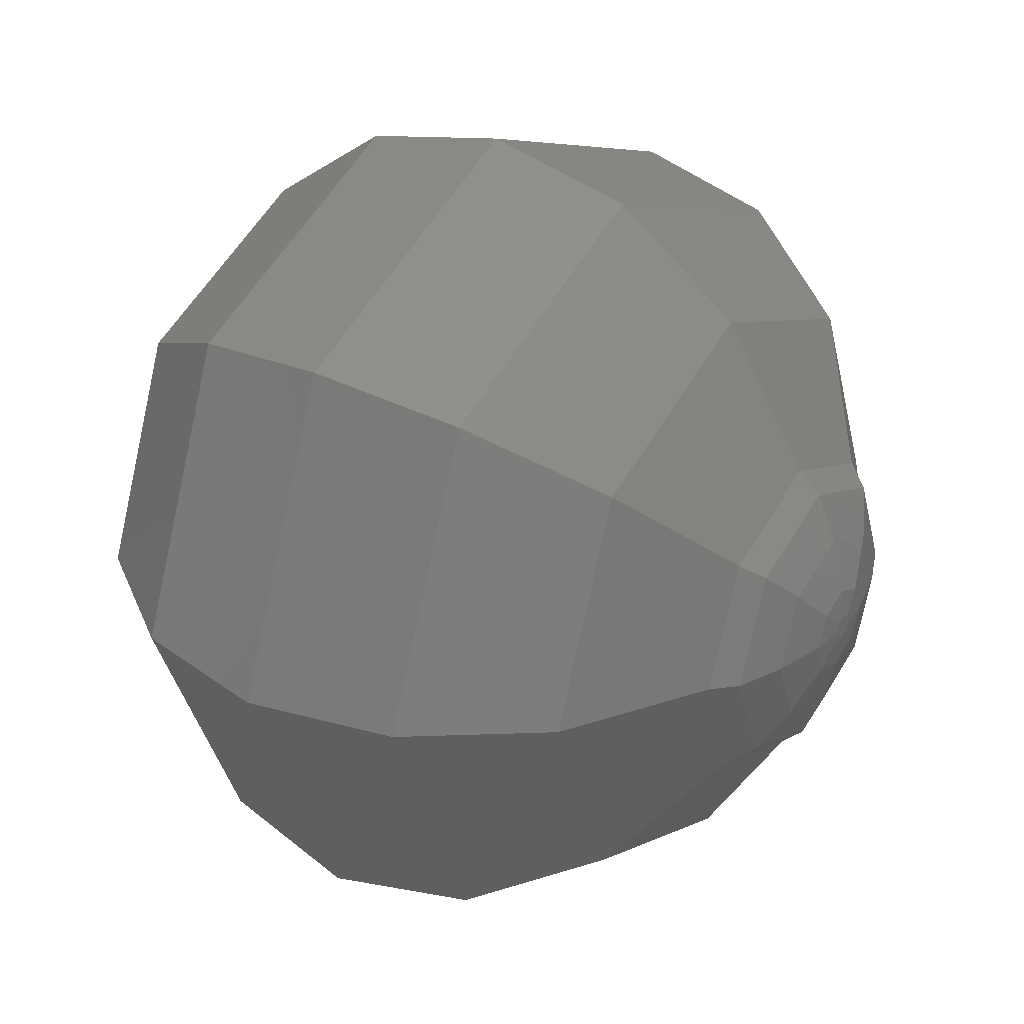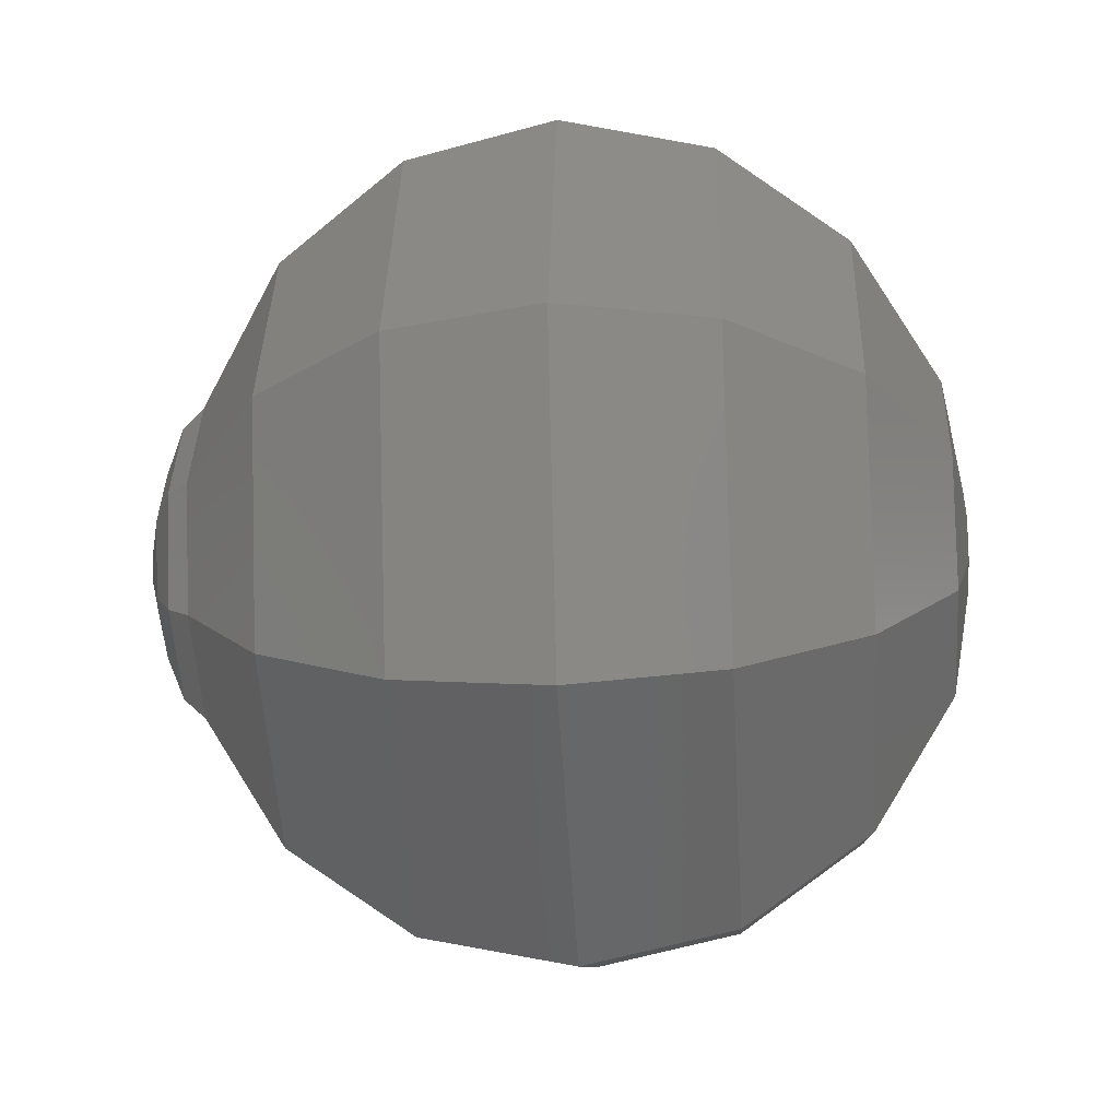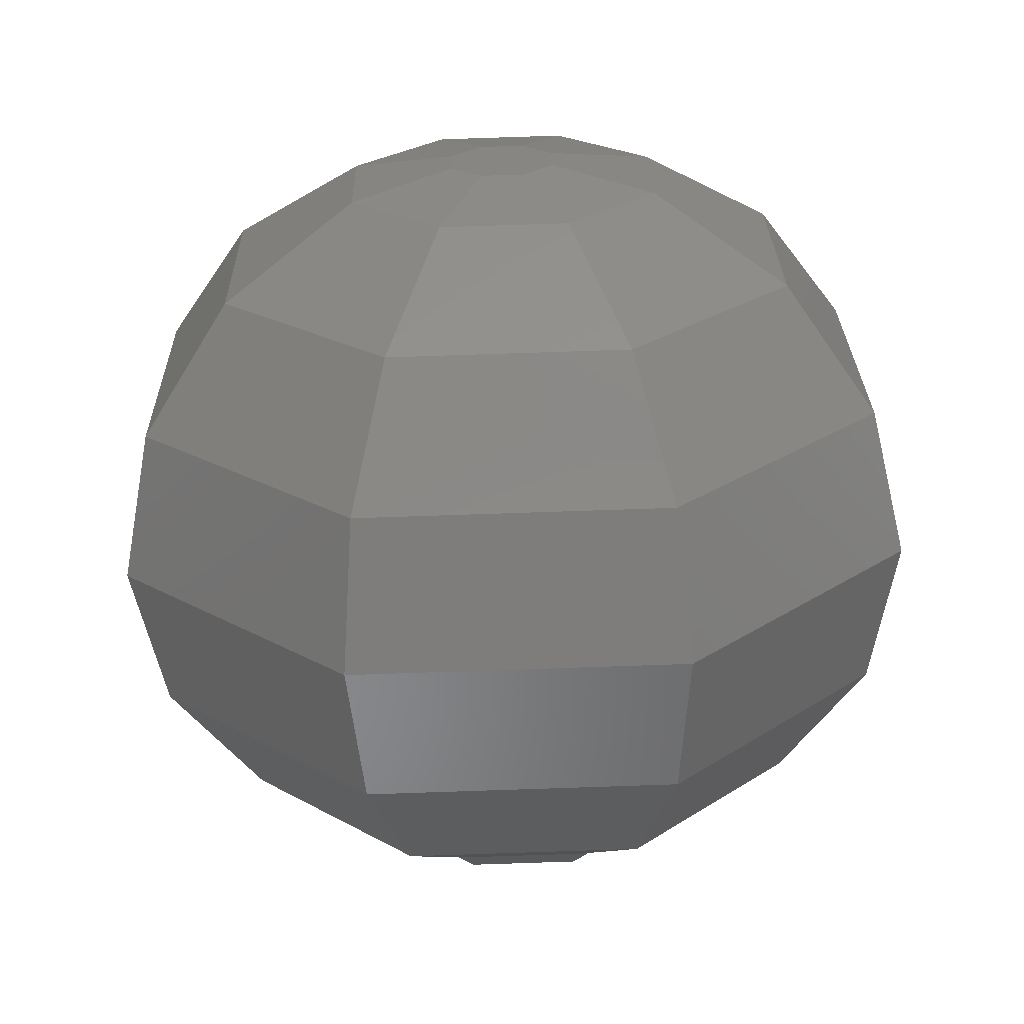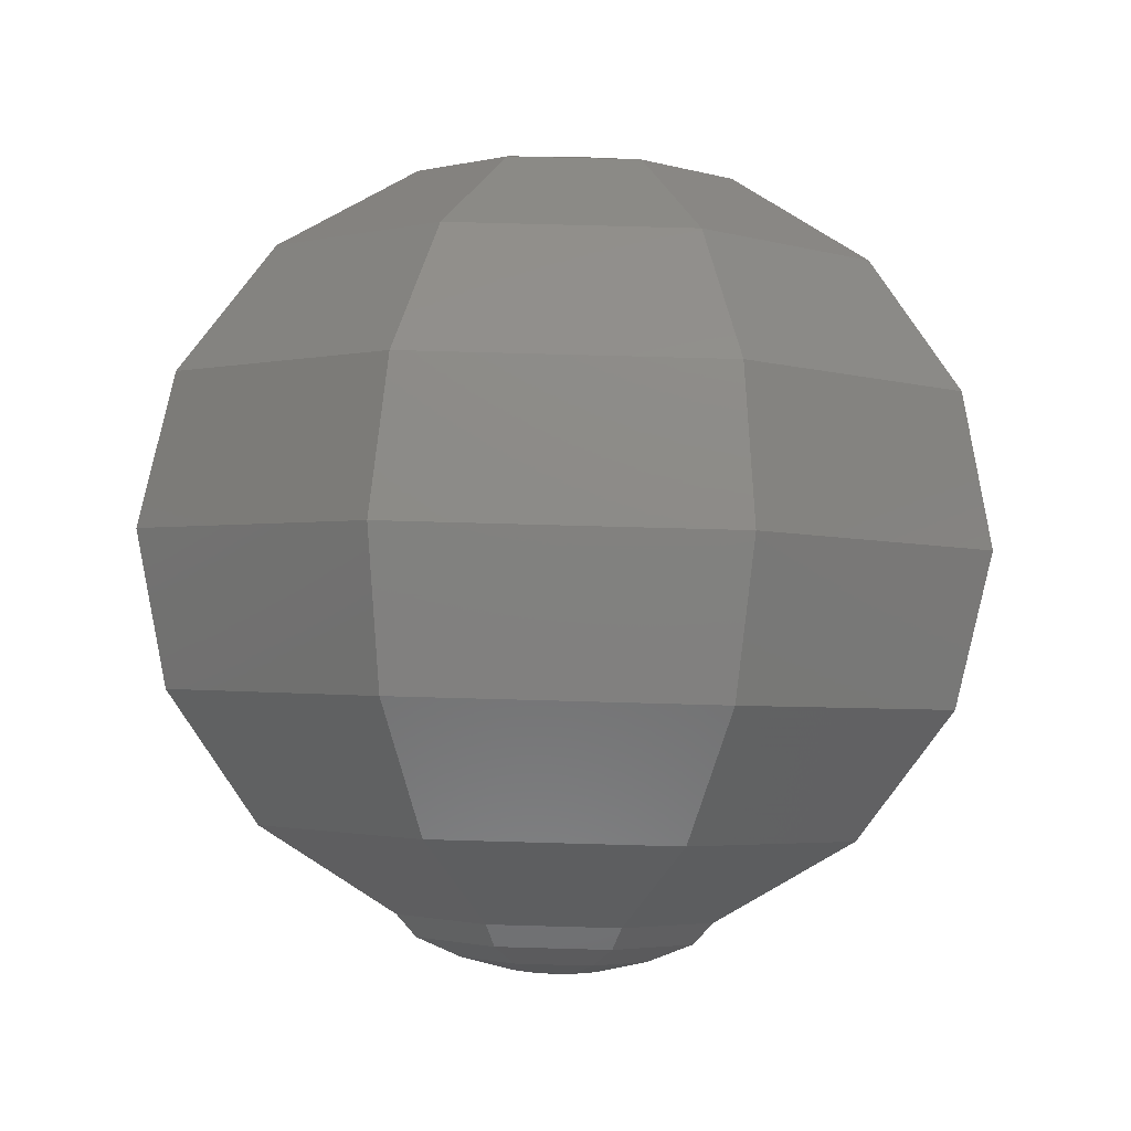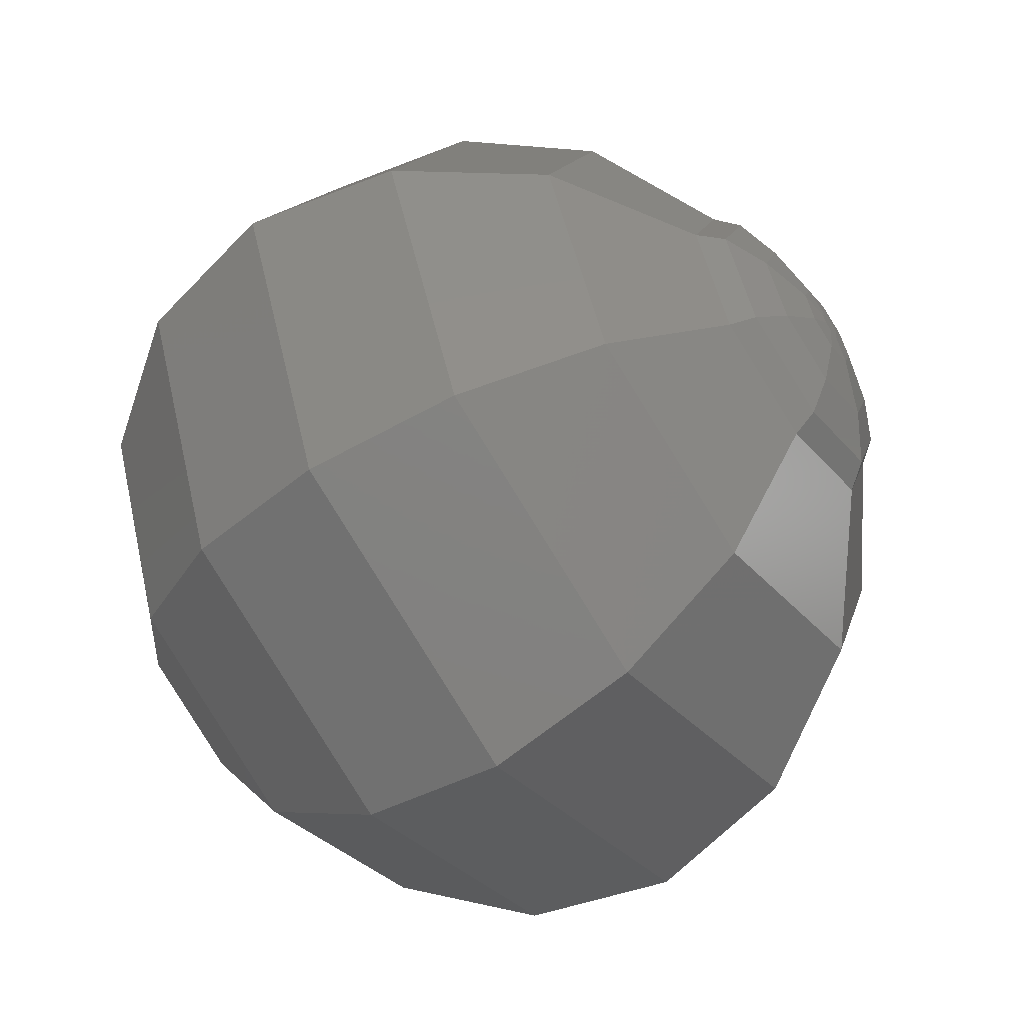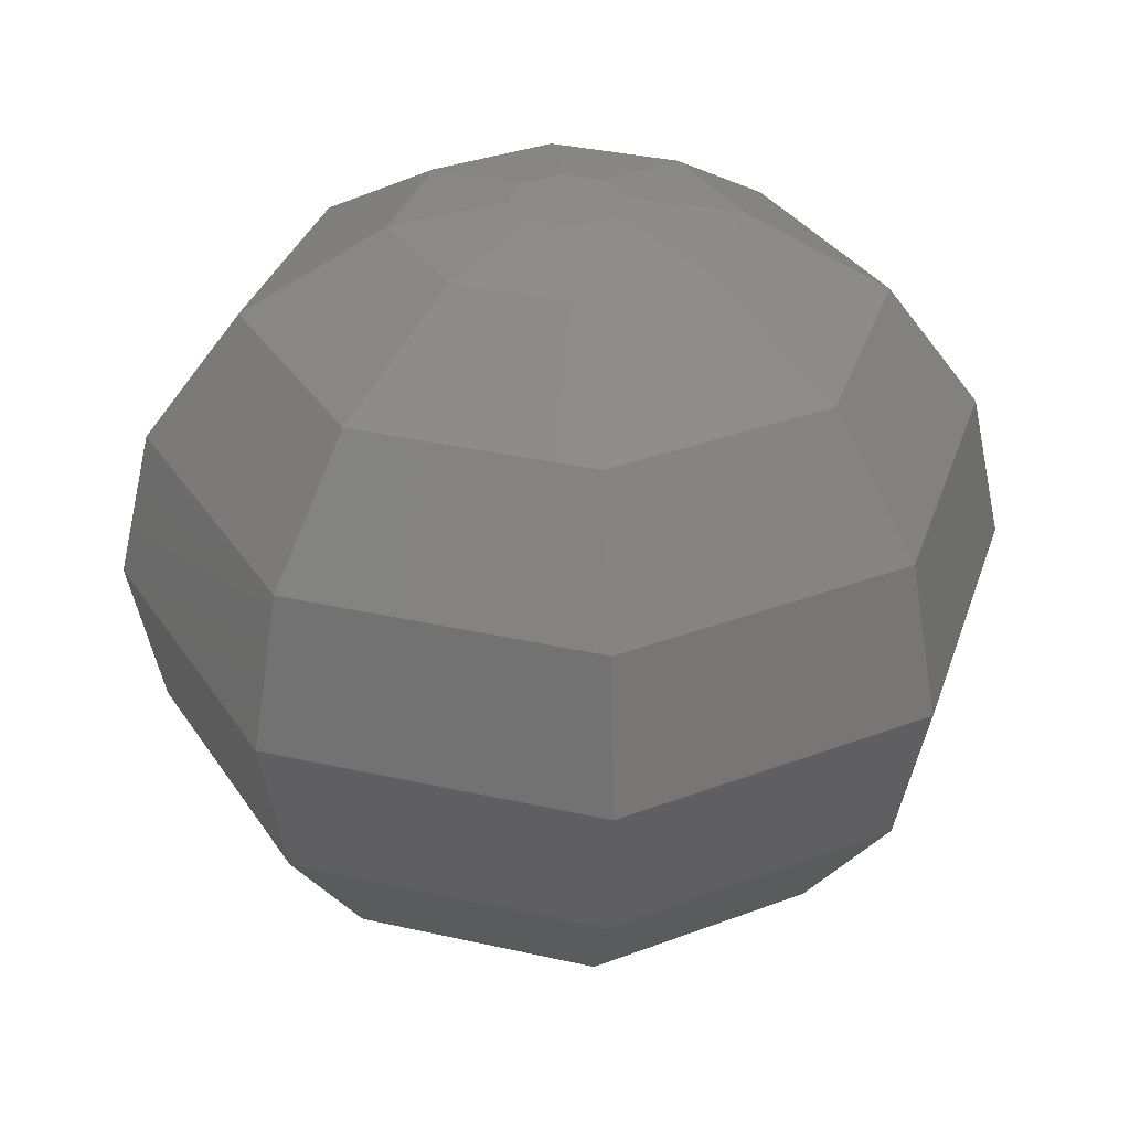
<metadata>
{"format":"stl","ext":"stl","renderer":"f3d","projection":"perspective","resolution":1024,"background":"white","views":[{"elev":31.6,"azim":-60.2,"up":"+Z"},{"elev":-30.7,"azim":89.7,"up":"+Z"},{"elev":28.1,"azim":-113.6,"up":"+Y"},{"elev":-6.1,"azim":67.8,"up":"+Y"},{"elev":-57.6,"azim":-59.2,"up":"+Z"},{"elev":29.1,"azim":84.3,"up":"+Y"}]}
</metadata>
<code>
# stl→obj: 106 verts, 208 faces
v 0.1536 0.2676 0.145
v 0.1721 0.2663 0.145
v 0.1667 0.2667 0.1319
v 0.1537 0.2676 0.1264
v 0.1405 0.2685 0.1318
v 0.1351 0.2689 0.1449
v 0.1405 0.2685 0.1581
v 0.1536 0.2676 0.1635
v 0.1667 0.2667 0.1581
v 0.1361 0.02048 0.2017
v 0.1761 0.01766 0.1852
v 0.2104 0.043 0.2178
v 0.1379 0.04809 0.2476
v 0.09619 0.02328 0.185
v 0.06568 0.05316 0.2174
v 0.07974 0.02442 0.1449
v 0.03588 0.05523 0.1448
v 0.09638 0.02324 0.1049
v 0.06602 0.05308 0.07237
v 0.153 0.261 0.2005
v 0.1922 0.2582 0.1843
v 0.1139 0.2637 0.1841
v 0.09781 0.2648 0.1449
v 0.1141 0.2637 0.1057
v 0.1533 0.2609 0.08951
v 0.1924 0.2582 0.1059
v 0.2085 0.2571 0.1451
v 0.1509 0.2327 0.2476
v 0.2233 0.2276 0.2177
v 0.07864 0.2378 0.2173
v 0.04885 0.2398 0.1447
v 0.07898 0.2377 0.0723
v 0.1514 0.2326 0.04244
v 0.2237 0.2275 0.07265
v 0.2535 0.2255 0.1452
v 0.1479 0.1904 0.279
v 0.2425 0.1837 0.24
v 0.05345 0.197 0.2395
v 0.01453 0.1997 0.1447
v 0.05389 0.1969 0.05004
v 0.1485 0.1902 0.01103
v 0.2429 0.1836 0.0505
v 0.2818 0.1809 0.1453
v 0.1443 0.1404 0.2901
v 0.2467 0.1332 0.2478
v 0.04213 0.1476 0.2473
v 0 0.1505 0.1447
v 0.04261 0.1475 0.04223
v 0.145 0.1403 0
v 0.2472 0.1331 0.04272
v 0.2893 0.1302 0.1454
v 0.1408 0.09046 0.279
v 0.2354 0.0838 0.24
v 0.04643 0.09708 0.2396
v 0.007507 0.09978 0.1447
v 0.04688 0.09698 0.05008
v 0.1415 0.09032 0.01106
v 0.2359 0.0837 0.05053
v 0.2748 0.081 0.1454
v 0.1384 0.04799 0.0425
v 0.2107 0.04292 0.07271
v 0.2405 0.04085 0.1453
v 0.1361 0.01977 0.2005
v 0.1752 0.01701 0.1844
v 0.09698 0.02251 0.1842
v 0.08086 0.02363 0.1449
v 0.09716 0.02247 0.1058
v 0.1364 0.02042 0.08842
v 0.1363 0.01971 0.0896
v 0.1763 0.01762 0.1051
v 0.1754 0.01697 0.1059
v 0.1928 0.01648 0.1452
v 0.1915 0.01585 0.1452
v 0.1699 0.009937 0.1795
v 0.1357 0.01234 0.1936
v 0.1354 0.005819 0.1781
v 0.1585 0.004188 0.1685
v 0.1015 0.01474 0.1793
v 0.1122 0.007441 0.1684
v 0.08747 0.01571 0.145
v 0.1027 0.008103 0.1451
v 0.1017 0.0147 0.1108
v 0.1123 0.007418 0.122
v 0.1359 0.01229 0.09671
v 0.1355 0.005786 0.1124
v 0.17 0.009902 0.111
v 0.1586 0.004164 0.1221
v 0.1841 0.008926 0.1453
v 0.1682 0.003502 0.1453
v 0.135 0.0013 0.1596
v 0.1452 0.000579 0.1553
v 0.1247 0.002017 0.1553
v 0.1205 0.00231 0.145
v 0.1248 0.002007 0.1347
v 0.135 0.001285 0.1305
v 0.1453 0.000568 0.1348
v 0.1495 0.000275 0.1451
v 0.1351 0.000317 0.1497
v 0.1383 9.4e-05 0.1484
v 0.132 0.000538 0.1483
v 0.1396 9.437e-16 0.1452
v 0.1307 0.000628 0.1452
v 0.1383 9.1e-05 0.142
v 0.132 0.000535 0.142
v 0.1351 0.000312 0.1407
v 0.1351 0.000314 0.1452
f 1 2 3
f 1 3 4
f 1 4 5
f 1 5 6
f 1 6 7
f 1 7 8
f 9 2 1
f 9 1 8
f 10 11 12
f 10 12 13
f 14 10 13
f 14 13 15
f 16 14 15
f 16 15 17
f 18 16 17
f 18 17 19
f 9 8 20
f 9 20 21
f 8 7 22
f 8 22 20
f 7 6 23
f 7 23 22
f 6 5 24
f 6 24 23
f 5 4 25
f 5 25 24
f 4 3 26
f 4 26 25
f 3 2 27
f 3 27 26
f 2 9 21
f 2 21 27
f 21 20 28
f 21 28 29
f 20 22 30
f 20 30 28
f 22 23 31
f 22 31 30
f 23 24 32
f 23 32 31
f 24 25 33
f 24 33 32
f 25 26 34
f 25 34 33
f 26 27 35
f 26 35 34
f 27 21 29
f 27 29 35
f 29 28 36
f 29 36 37
f 28 30 38
f 28 38 36
f 30 31 39
f 30 39 38
f 31 32 40
f 31 40 39
f 32 33 41
f 32 41 40
f 33 34 42
f 33 42 41
f 34 35 43
f 34 43 42
f 35 29 37
f 35 37 43
f 37 36 44
f 37 44 45
f 36 38 46
f 36 46 44
f 38 39 47
f 38 47 46
f 39 40 48
f 39 48 47
f 40 41 49
f 40 49 48
f 41 42 50
f 41 50 49
f 42 43 51
f 42 51 50
f 43 37 45
f 43 45 51
f 45 44 52
f 45 52 53
f 44 46 54
f 44 54 52
f 46 47 55
f 46 55 54
f 47 48 56
f 47 56 55
f 48 49 57
f 48 57 56
f 49 50 58
f 49 58 57
f 50 51 59
f 50 59 58
f 51 45 53
f 51 53 59
f 53 52 13
f 53 13 12
f 52 54 15
f 52 15 13
f 54 55 17
f 54 17 15
f 55 56 19
f 55 19 17
f 56 57 60
f 56 60 19
f 57 58 61
f 57 61 60
f 58 59 62
f 58 62 61
f 59 53 12
f 59 12 62
f 11 10 63
f 11 63 64
f 10 14 65
f 10 65 63
f 14 16 66
f 14 66 65
f 16 18 67
f 16 67 66
f 18 68 69
f 18 69 67
f 68 70 71
f 68 71 69
f 70 72 73
f 70 73 71
f 72 11 64
f 72 64 73
f 74 75 76
f 74 76 77
f 75 78 79
f 75 79 76
f 78 80 81
f 78 81 79
f 80 82 83
f 80 83 81
f 82 84 85
f 82 85 83
f 84 86 87
f 84 87 85
f 86 88 89
f 86 89 87
f 88 74 77
f 88 77 89
f 76 90 91
f 76 91 77
f 79 92 90
f 79 90 76
f 81 93 92
f 81 92 79
f 83 94 93
f 83 93 81
f 85 95 94
f 85 94 83
f 87 96 95
f 87 95 85
f 89 97 96
f 89 96 87
f 77 91 97
f 77 97 89
f 63 75 74
f 63 74 64
f 65 78 75
f 65 75 63
f 66 80 78
f 66 78 65
f 67 82 80
f 67 80 66
f 69 84 82
f 69 82 67
f 71 86 84
f 71 84 69
f 73 88 86
f 73 86 71
f 64 74 88
f 64 88 73
f 98 99 91
f 98 91 90
f 100 98 90
f 100 90 92
f 99 101 97
f 99 97 91
f 102 100 92
f 102 92 93
f 101 103 96
f 101 96 97
f 104 102 93
f 104 93 94
f 103 105 95
f 103 95 96
f 105 104 94
f 105 94 95
f 106 104 105
f 106 105 103
f 99 106 103
f 99 103 101
f 104 106 100
f 104 100 102
f 106 99 98
f 106 98 100
f 11 72 62
f 11 62 12
f 72 70 61
f 72 61 62
f 70 68 60
f 70 60 61
f 68 18 19
f 68 19 60

</code>
